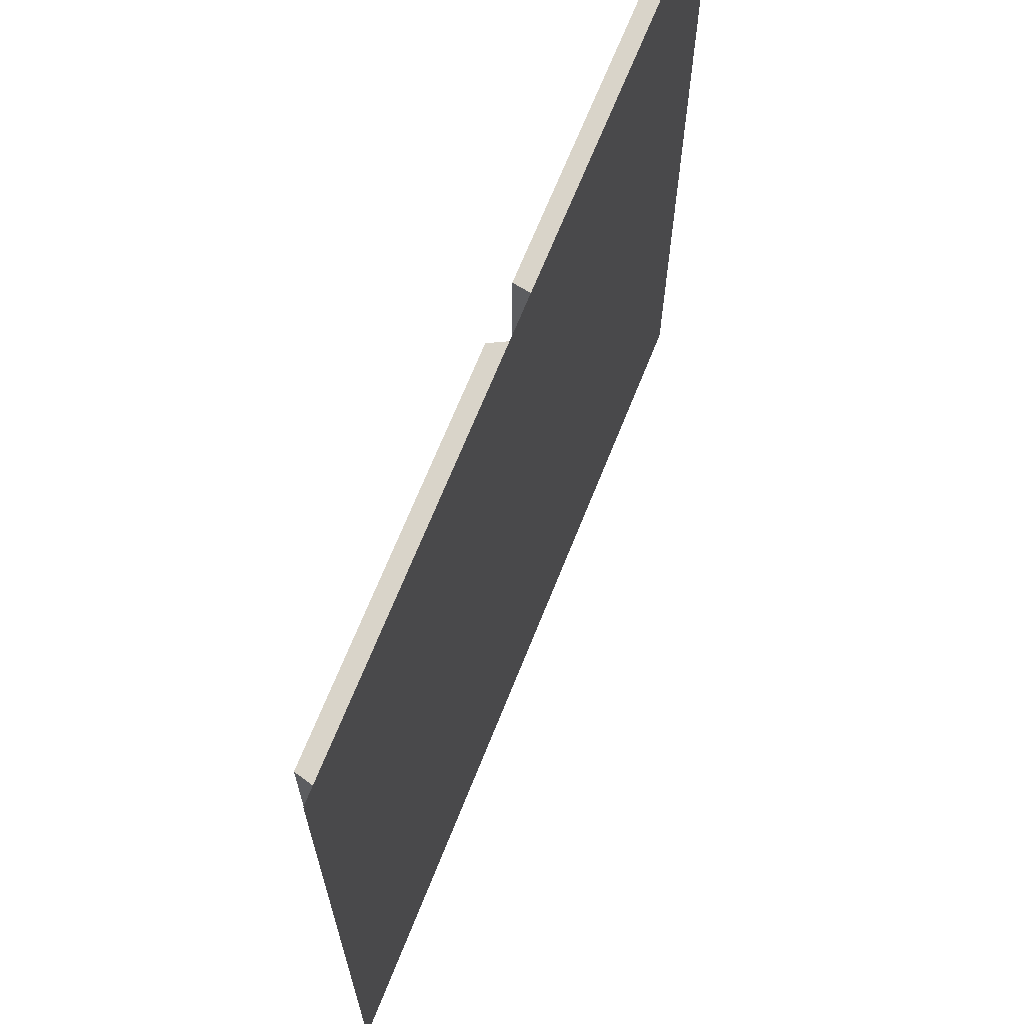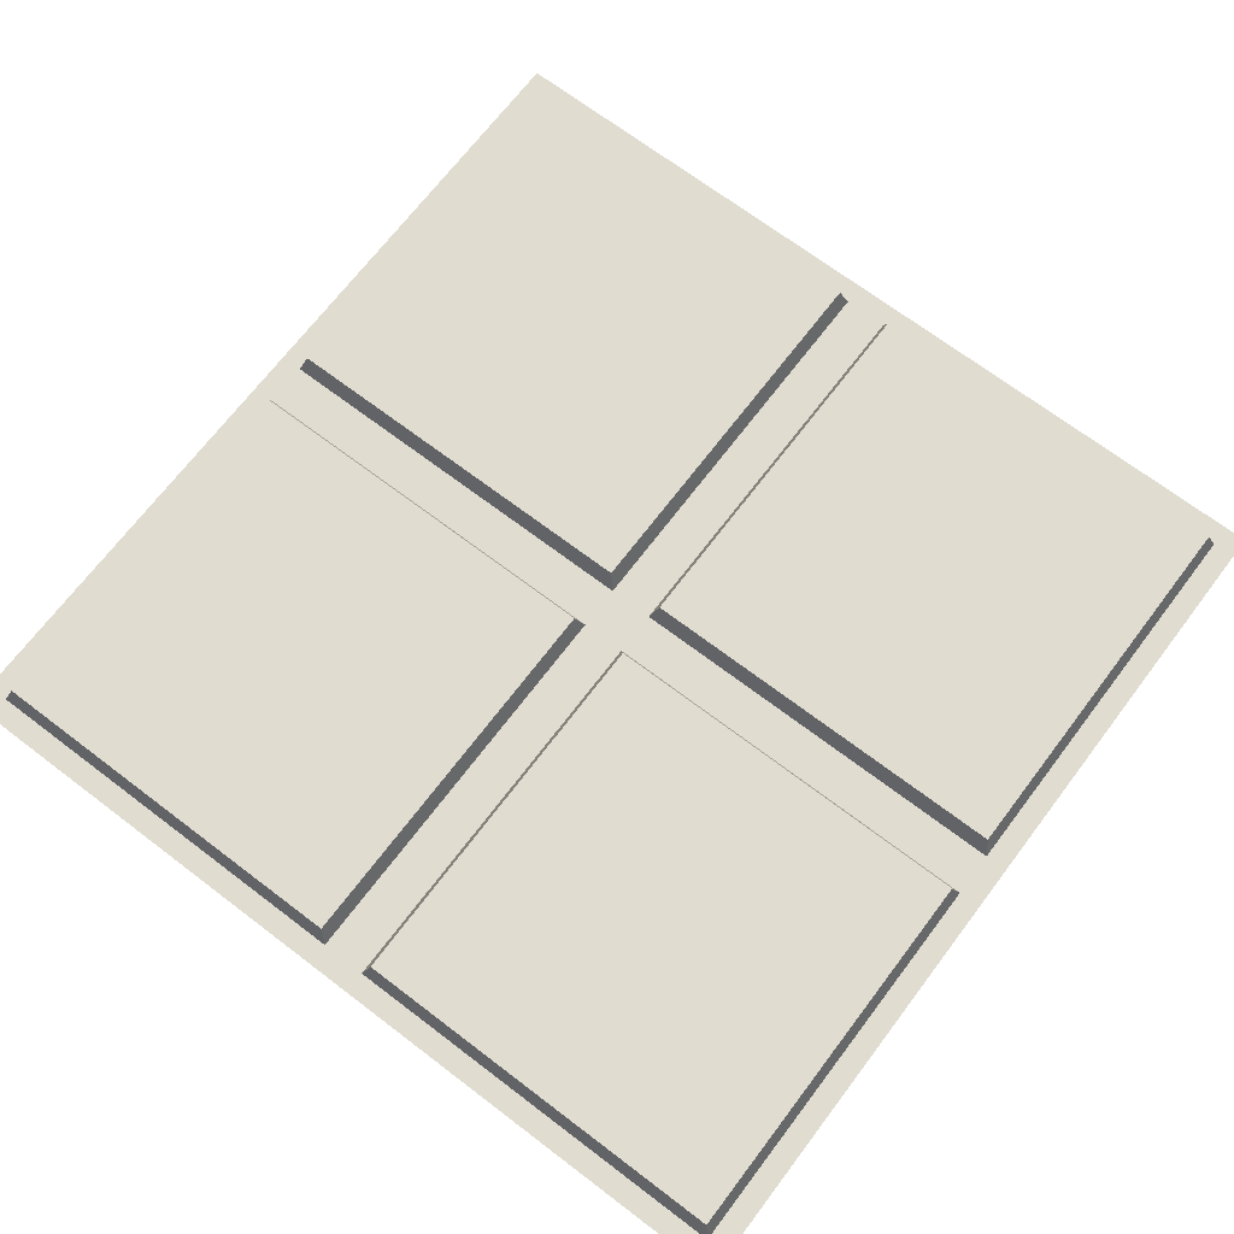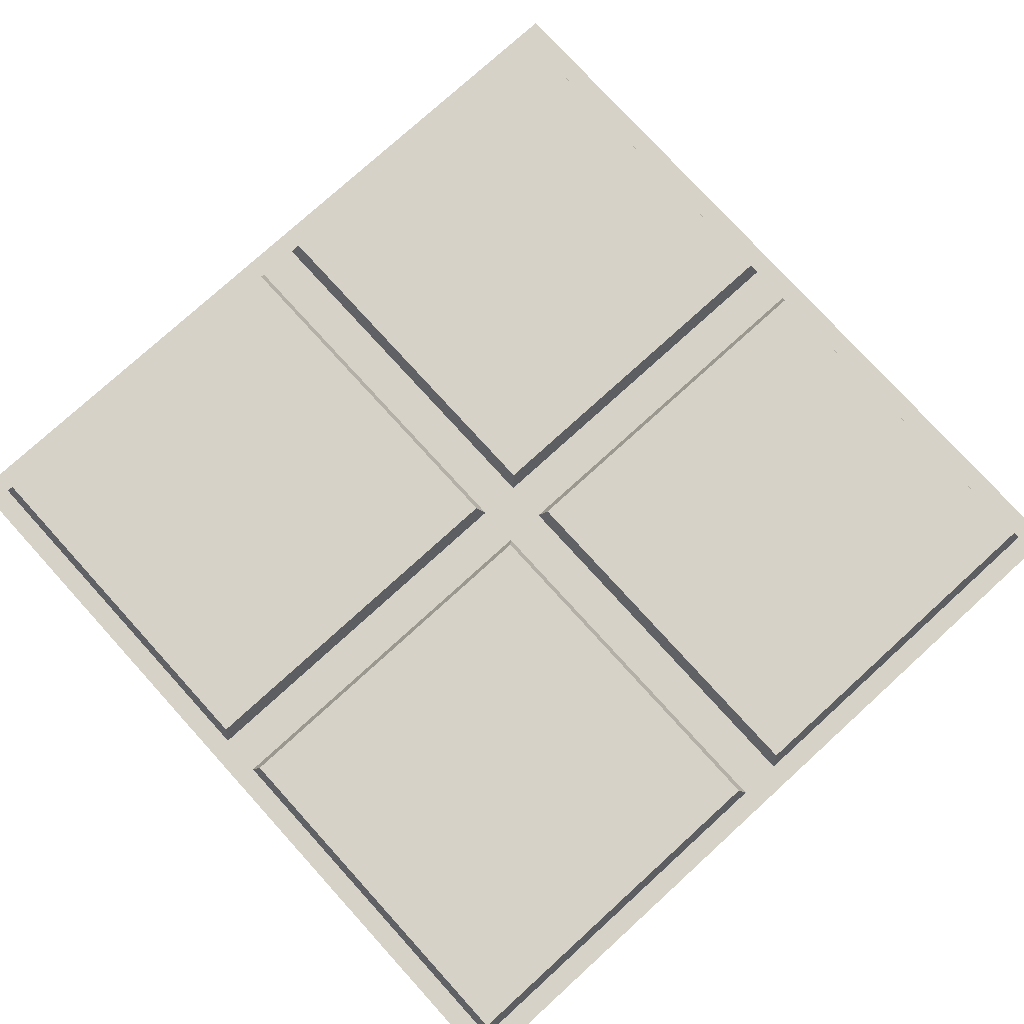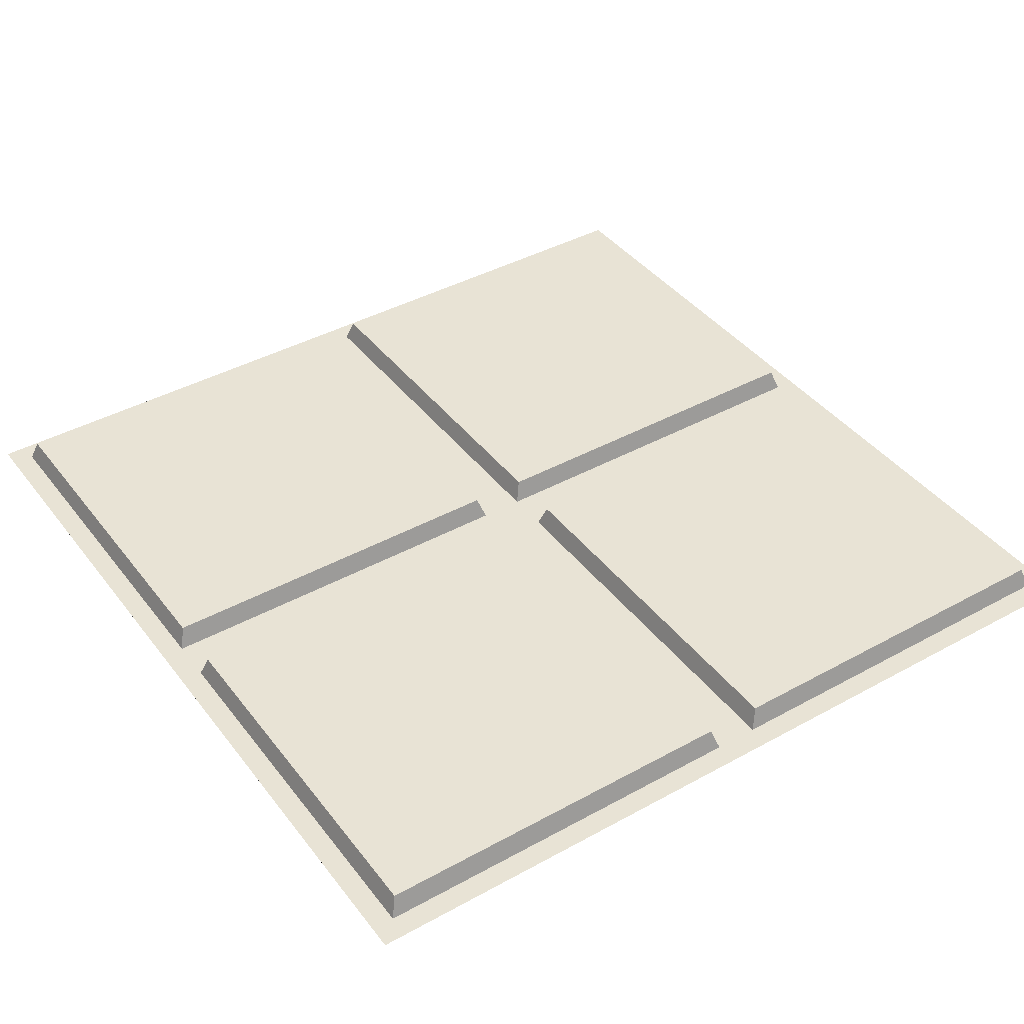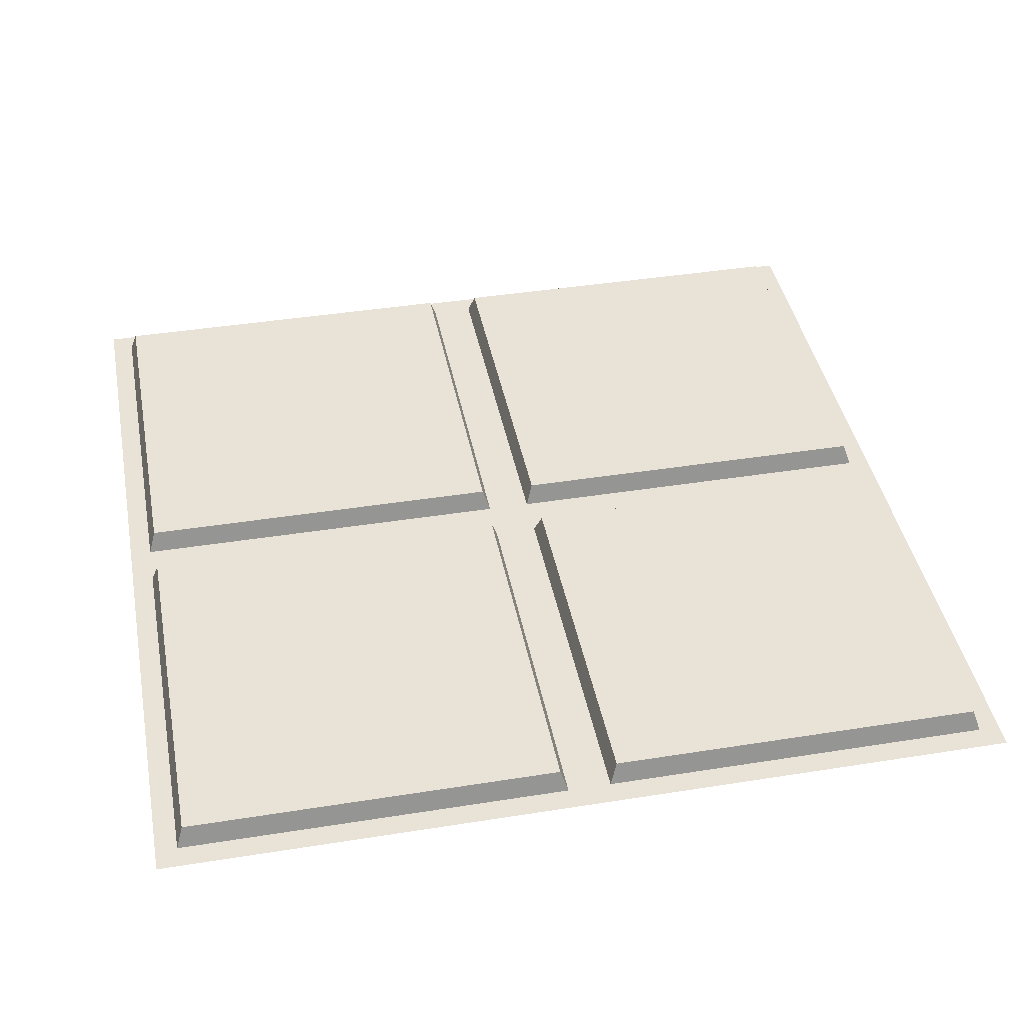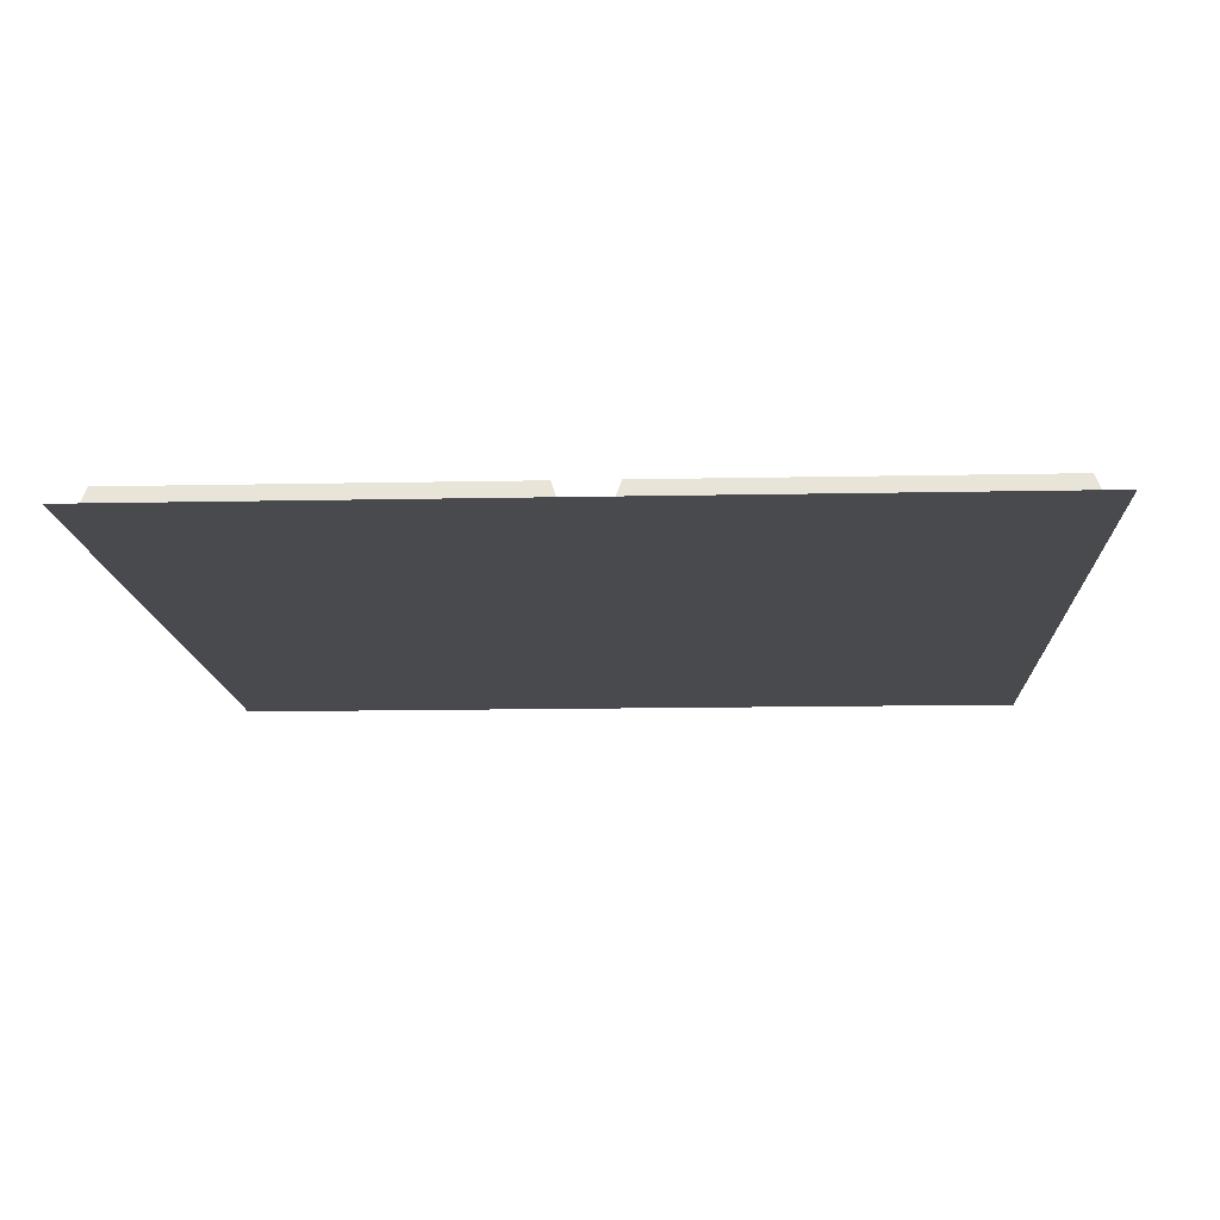
<metadata>
{"format":"obj","ext":"obj","renderer":"f3d","projection":"perspective","resolution":1024,"background":"white","views":[{"elev":67.7,"azim":-68.3,"up":"+Z"},{"elev":69.7,"azim":-142.8,"up":"+Y"},{"elev":77.3,"azim":47.7,"up":"+Y"},{"elev":41.0,"azim":146.1,"up":"+Y"},{"elev":41.6,"azim":-100.9,"up":"+Y"},{"elev":-13.4,"azim":2.7,"up":"+Y"}]}
</metadata>
<code>
v 3.736 0 -0.04889
v 3.736 0 0.2011
v 3.736 0 0.4511
v 3.736 0 0.7011
v 3.736 0 0.9511
v 3.736 0 1.201
v 3.736 0 1.451
v 3.736 0 1.701
v 3.736 0 1.951
v 3.986 0 1.951
v 4.236 0 1.951
v 4.486 0 1.951
v 4.736 0 1.951
v 4.986 0 1.951
v 5.236 0 1.951
v 5.486 0 1.951
v 5.736 0 1.951
v 5.986 0 1.951
v 6.236 0 1.951
v 6.486 0 1.951
v 6.736 0 1.951
v 6.986 0 1.951
v 7.236 0 1.951
v 7.486 0 1.951
v 7.736 0 1.951
v 7.736 0 1.701
v 7.736 0 1.451
v 7.736 0 1.201
v 7.736 0 0.9511
v 7.736 0 0.7011
v 7.736 0 0.4511
v 7.736 0 0.2011
v 7.736 0 -0.04889
v 7.736 0 -0.2989
v 7.736 0 -0.5489
v 7.736 0 -0.7989
v 7.736 0 -1.049
v 7.736 0 -1.299
v 7.736 0 -1.549
v 7.736 0 -1.799
v 7.736 0 -2.049
v 7.486 0 -2.049
v 7.236 0 -2.049
v 6.986 0 -2.049
v 6.736 0 -2.049
v 6.486 0 -2.049
v 6.236 0 -2.049
v 5.986 0 -2.049
v 5.736 0 -2.049
v 5.486 0 -2.049
v 5.236 0 -2.049
v 4.986 0 -2.049
v 4.736 0 -2.049
v 4.486 0 -2.049
v 4.236 0 -2.049
v 3.986 0 -2.049
v 3.736 0 -2.049
v 3.736 0 -1.799
v 3.736 0 -1.549
v 3.736 0 -1.299
v 3.736 0 -1.049
v 3.736 0 -0.7989
v 3.736 0 -0.5489
v 3.736 0 -0.2989
v 5.869 0.1031 -0.1817
v 5.869 0.1031 -1.916
v 5.836 0.003808 -1.949
v 5.836 0.003808 -0.1489
v 7.603 0.1031 -0.1817
v 7.636 0.003808 -0.1489
v 7.603 0.1031 -1.916
v 7.636 0.003808 -1.949
v 3.869 0.1031 1.818
v 3.869 0.1031 0.08388
v 3.836 0.003808 0.05111
v 3.836 0.003808 1.851
v 5.603 0.1031 1.818
v 5.636 0.003808 1.851
v 5.603 0.1031 0.08388
v 5.636 0.003808 0.05111
v 5.869 0.1031 1.818
v 5.869 0.1031 0.08388
v 5.836 0.003808 0.05111
v 5.836 0.003808 1.851
v 7.603 0.1031 1.818
v 7.636 0.003808 1.851
v 7.603 0.1031 0.08388
v 7.636 0.003808 0.05111
v 3.869 0.1031 -0.1817
v 3.869 0.1031 -1.916
v 3.836 0.003808 -1.949
v 3.836 0.003808 -0.1489
v 5.603 0.1031 -0.1817
v 5.636 0.003808 -0.1489
v 5.603 0.1031 -1.916
v 5.636 0.003808 -1.949
g floortile_low
f 25 26 27 28 29 30 31 32 33 34 35 36 37 38 39 40 41 42 43 44 45 46 47 48 49 50 51 52 53 54 55 56 57 58 59 60 61 62 63 64 1 2 3 4 5 6 7 8 9 10 11 12 13 14 15 16 17 18 19 20 21 22 23 24
f 65 66 67 68
f 70 69 65 68
f 70 72 71 69
f 71 72 67 66
f 73 74 75 76
f 78 77 73 76
f 78 80 79 77
f 79 80 75 74
f 81 82 83 84
f 86 85 81 84
f 86 88 87 85
f 87 88 83 82
f 89 90 91 92
f 94 93 89 92
f 94 96 95 93
f 95 96 91 90
f 69 71 66 65
f 77 79 74 73
f 85 87 82 81
f 93 95 90 89

</code>
